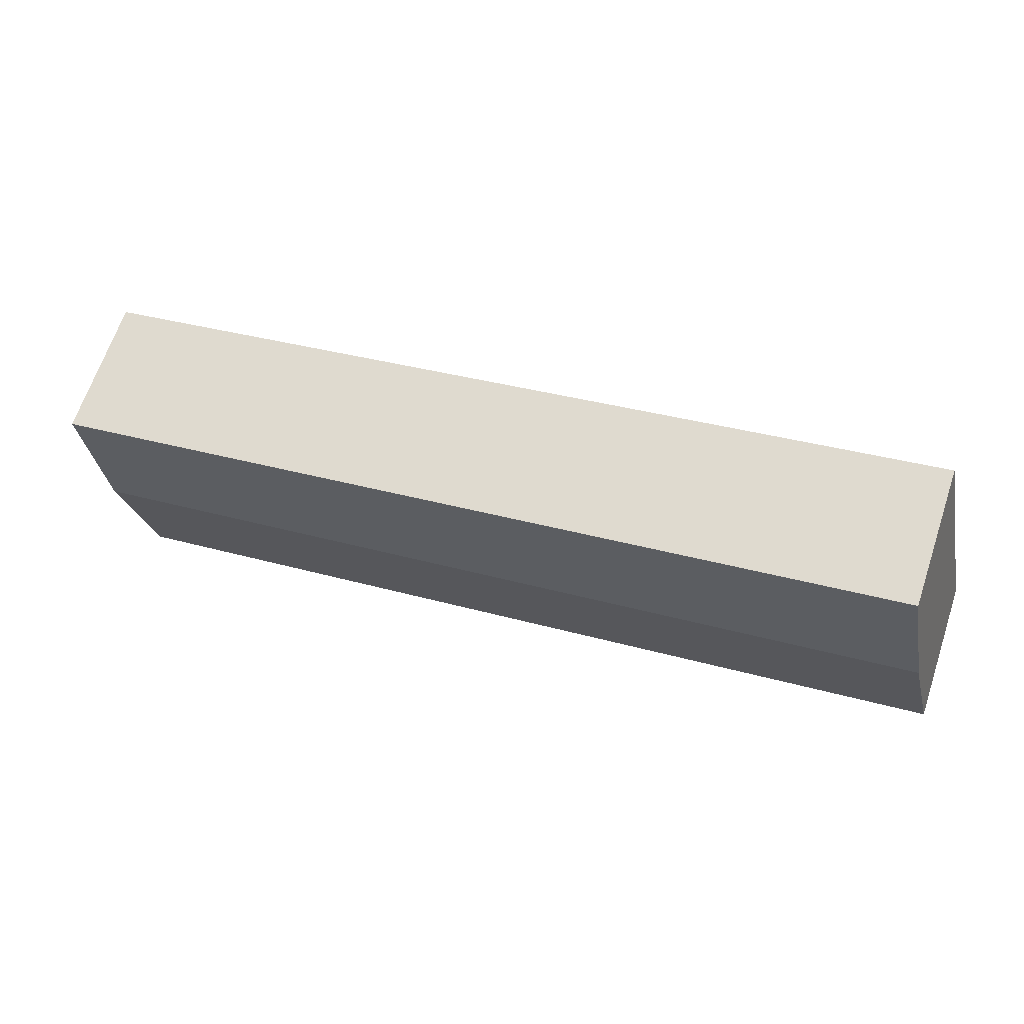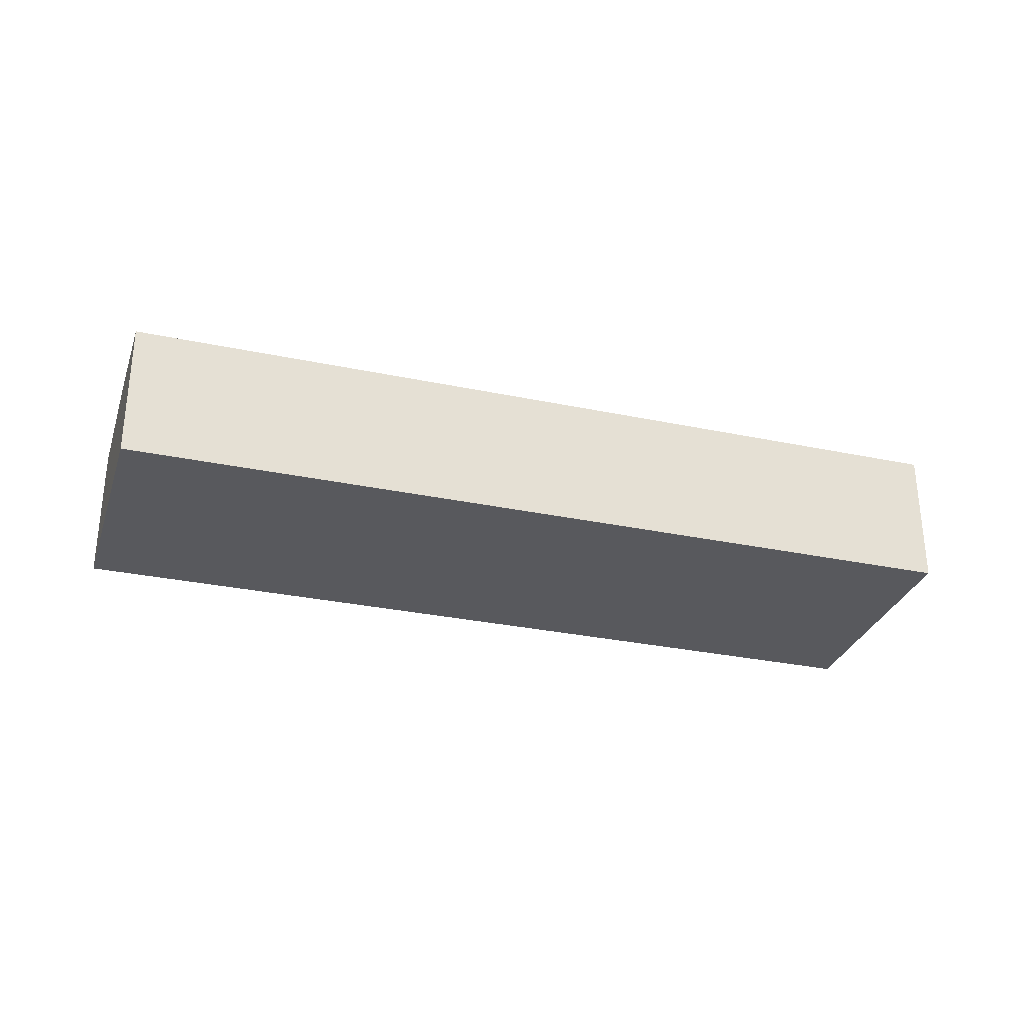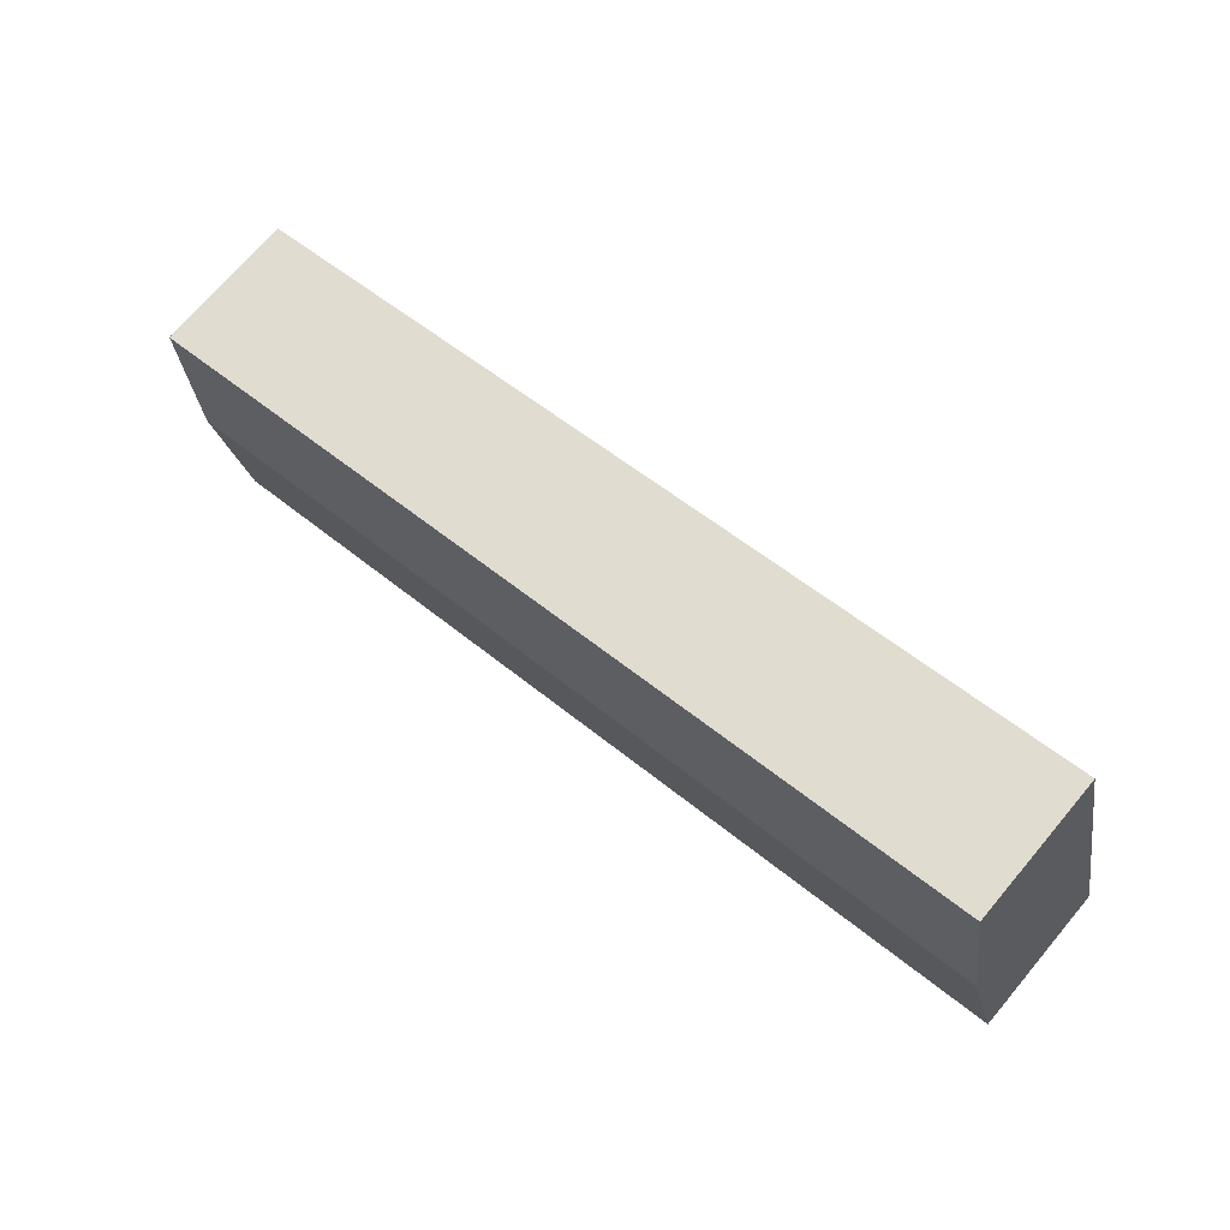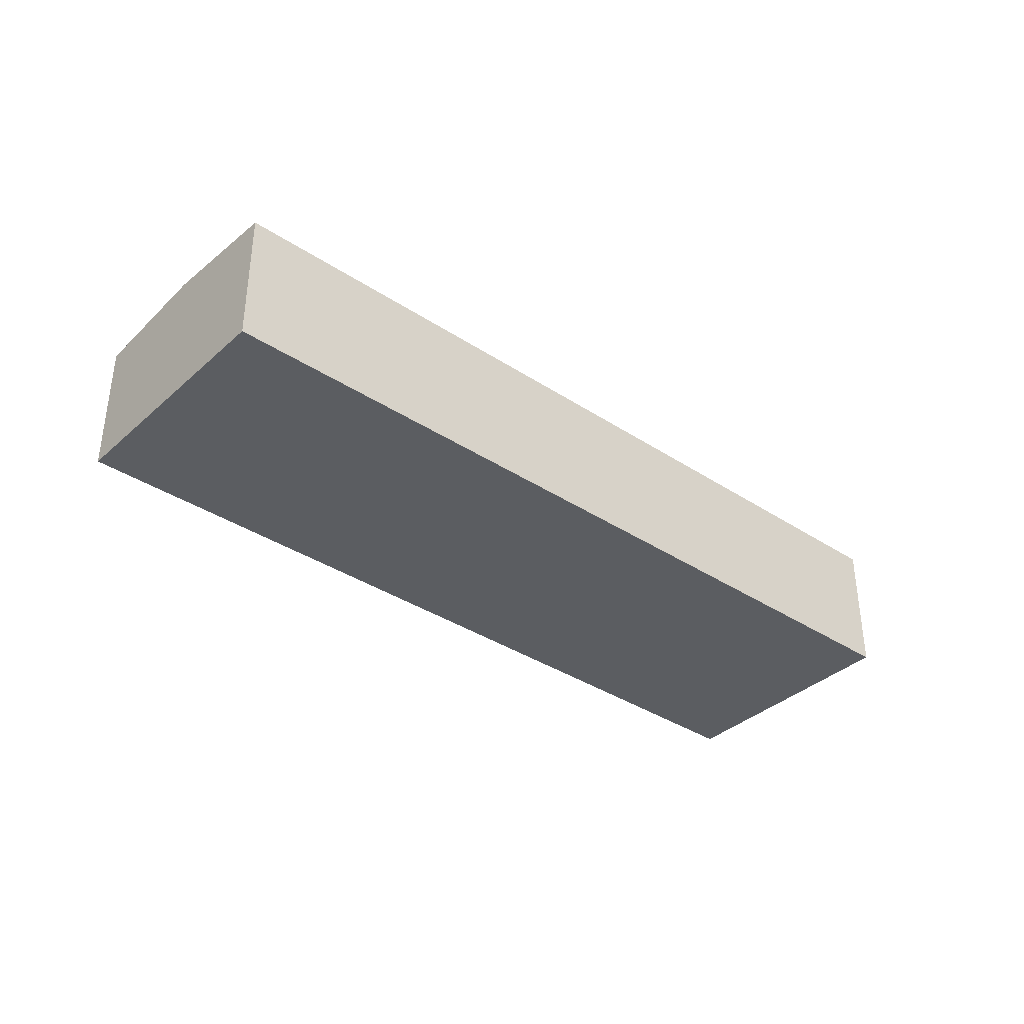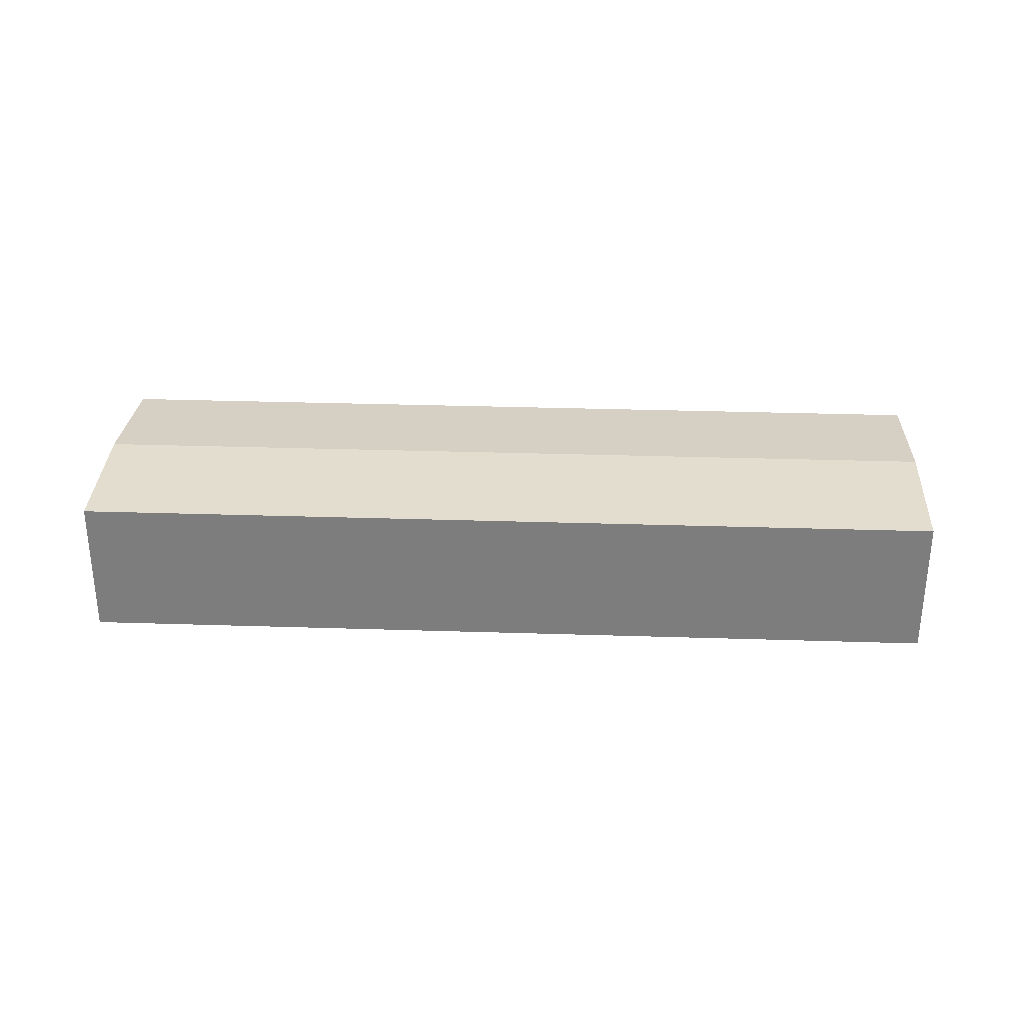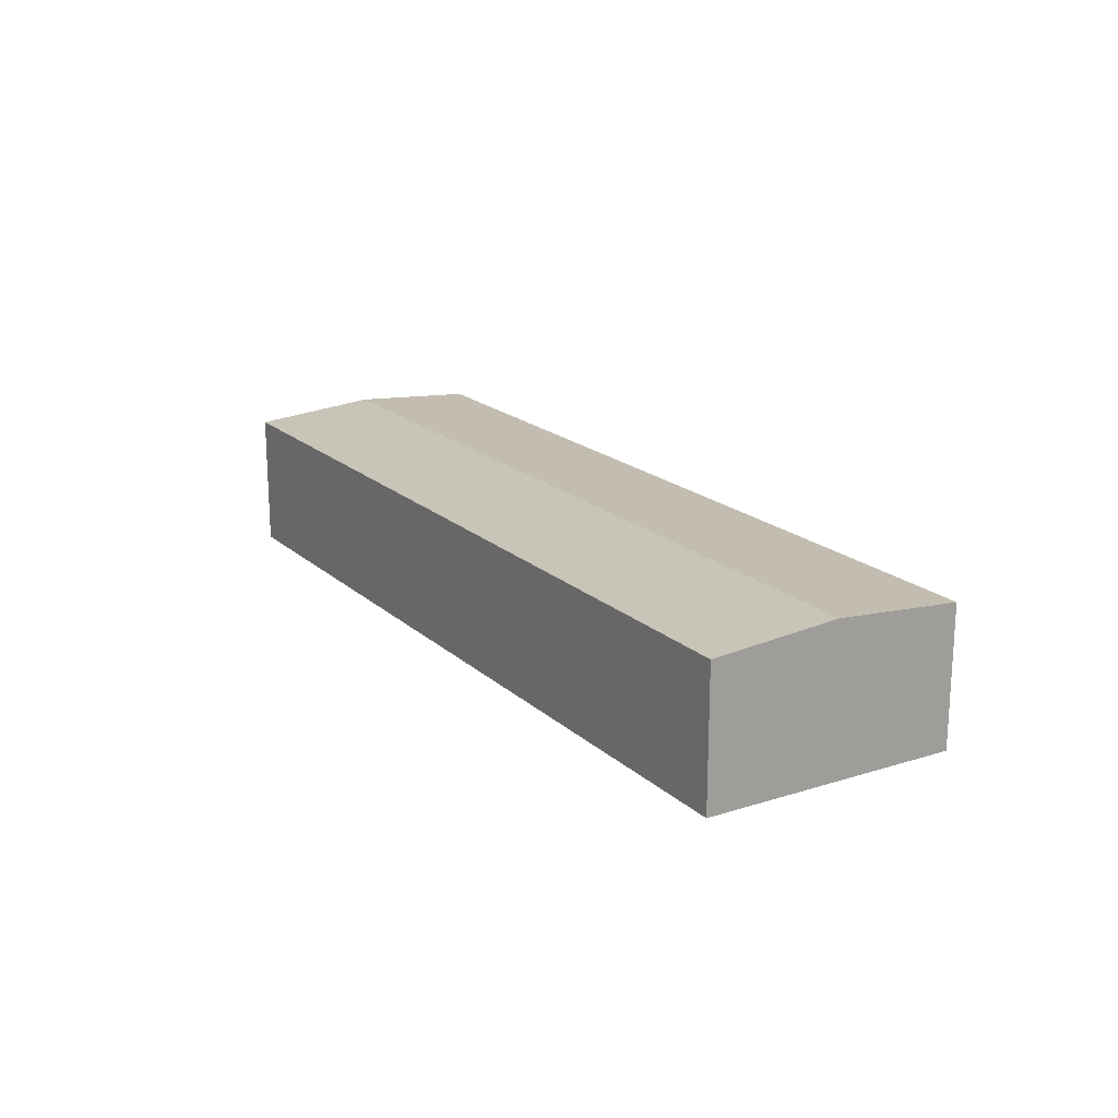
<metadata>
{"format":"obj","ext":"obj","renderer":"f3d","projection":"perspective","resolution":1024,"background":"white","views":[{"elev":65.9,"azim":-161.4,"up":"+Z"},{"elev":-30.0,"azim":-4.9,"up":"+Y"},{"elev":71.4,"azim":-139.8,"up":"+Z"},{"elev":-36.1,"azim":-28.5,"up":"+Y"},{"elev":30.6,"azim":-165.1,"up":"+Y"},{"elev":18.7,"azim":70.4,"up":"+Y"}]}
</metadata>
<code>
v  53.98 8.266 3.951
v  1.645 8.86 7.47
v  3.285 8.269 14.92
v  52.46 8.86 -3.57
v  0 8.268 5.063e-16
v  50.94 8.268 -11.07
v  50.94 6.777e-16 -11.07
v  0 0 0
v  1.645 -4.574e-16 7.47
v  3.285 -9.136e-16 14.92
v  53.98 -2.419e-16 3.951
v  52.46 2.186e-16 -3.57
g defaultobject
f 1 2 3
f 2 1 4
f 5 4 6
f 4 5 2
f 7 5 6
f 5 7 8
f 8 2 5
f 2 8 3
f 3 8 9
f 3 9 10
f 10 1 3
f 1 10 11
f 4 7 6
f 7 4 1
f 7 1 12
f 12 1 11
f 9 11 10
f 11 9 8
f 11 8 12
f 12 8 7

</code>
